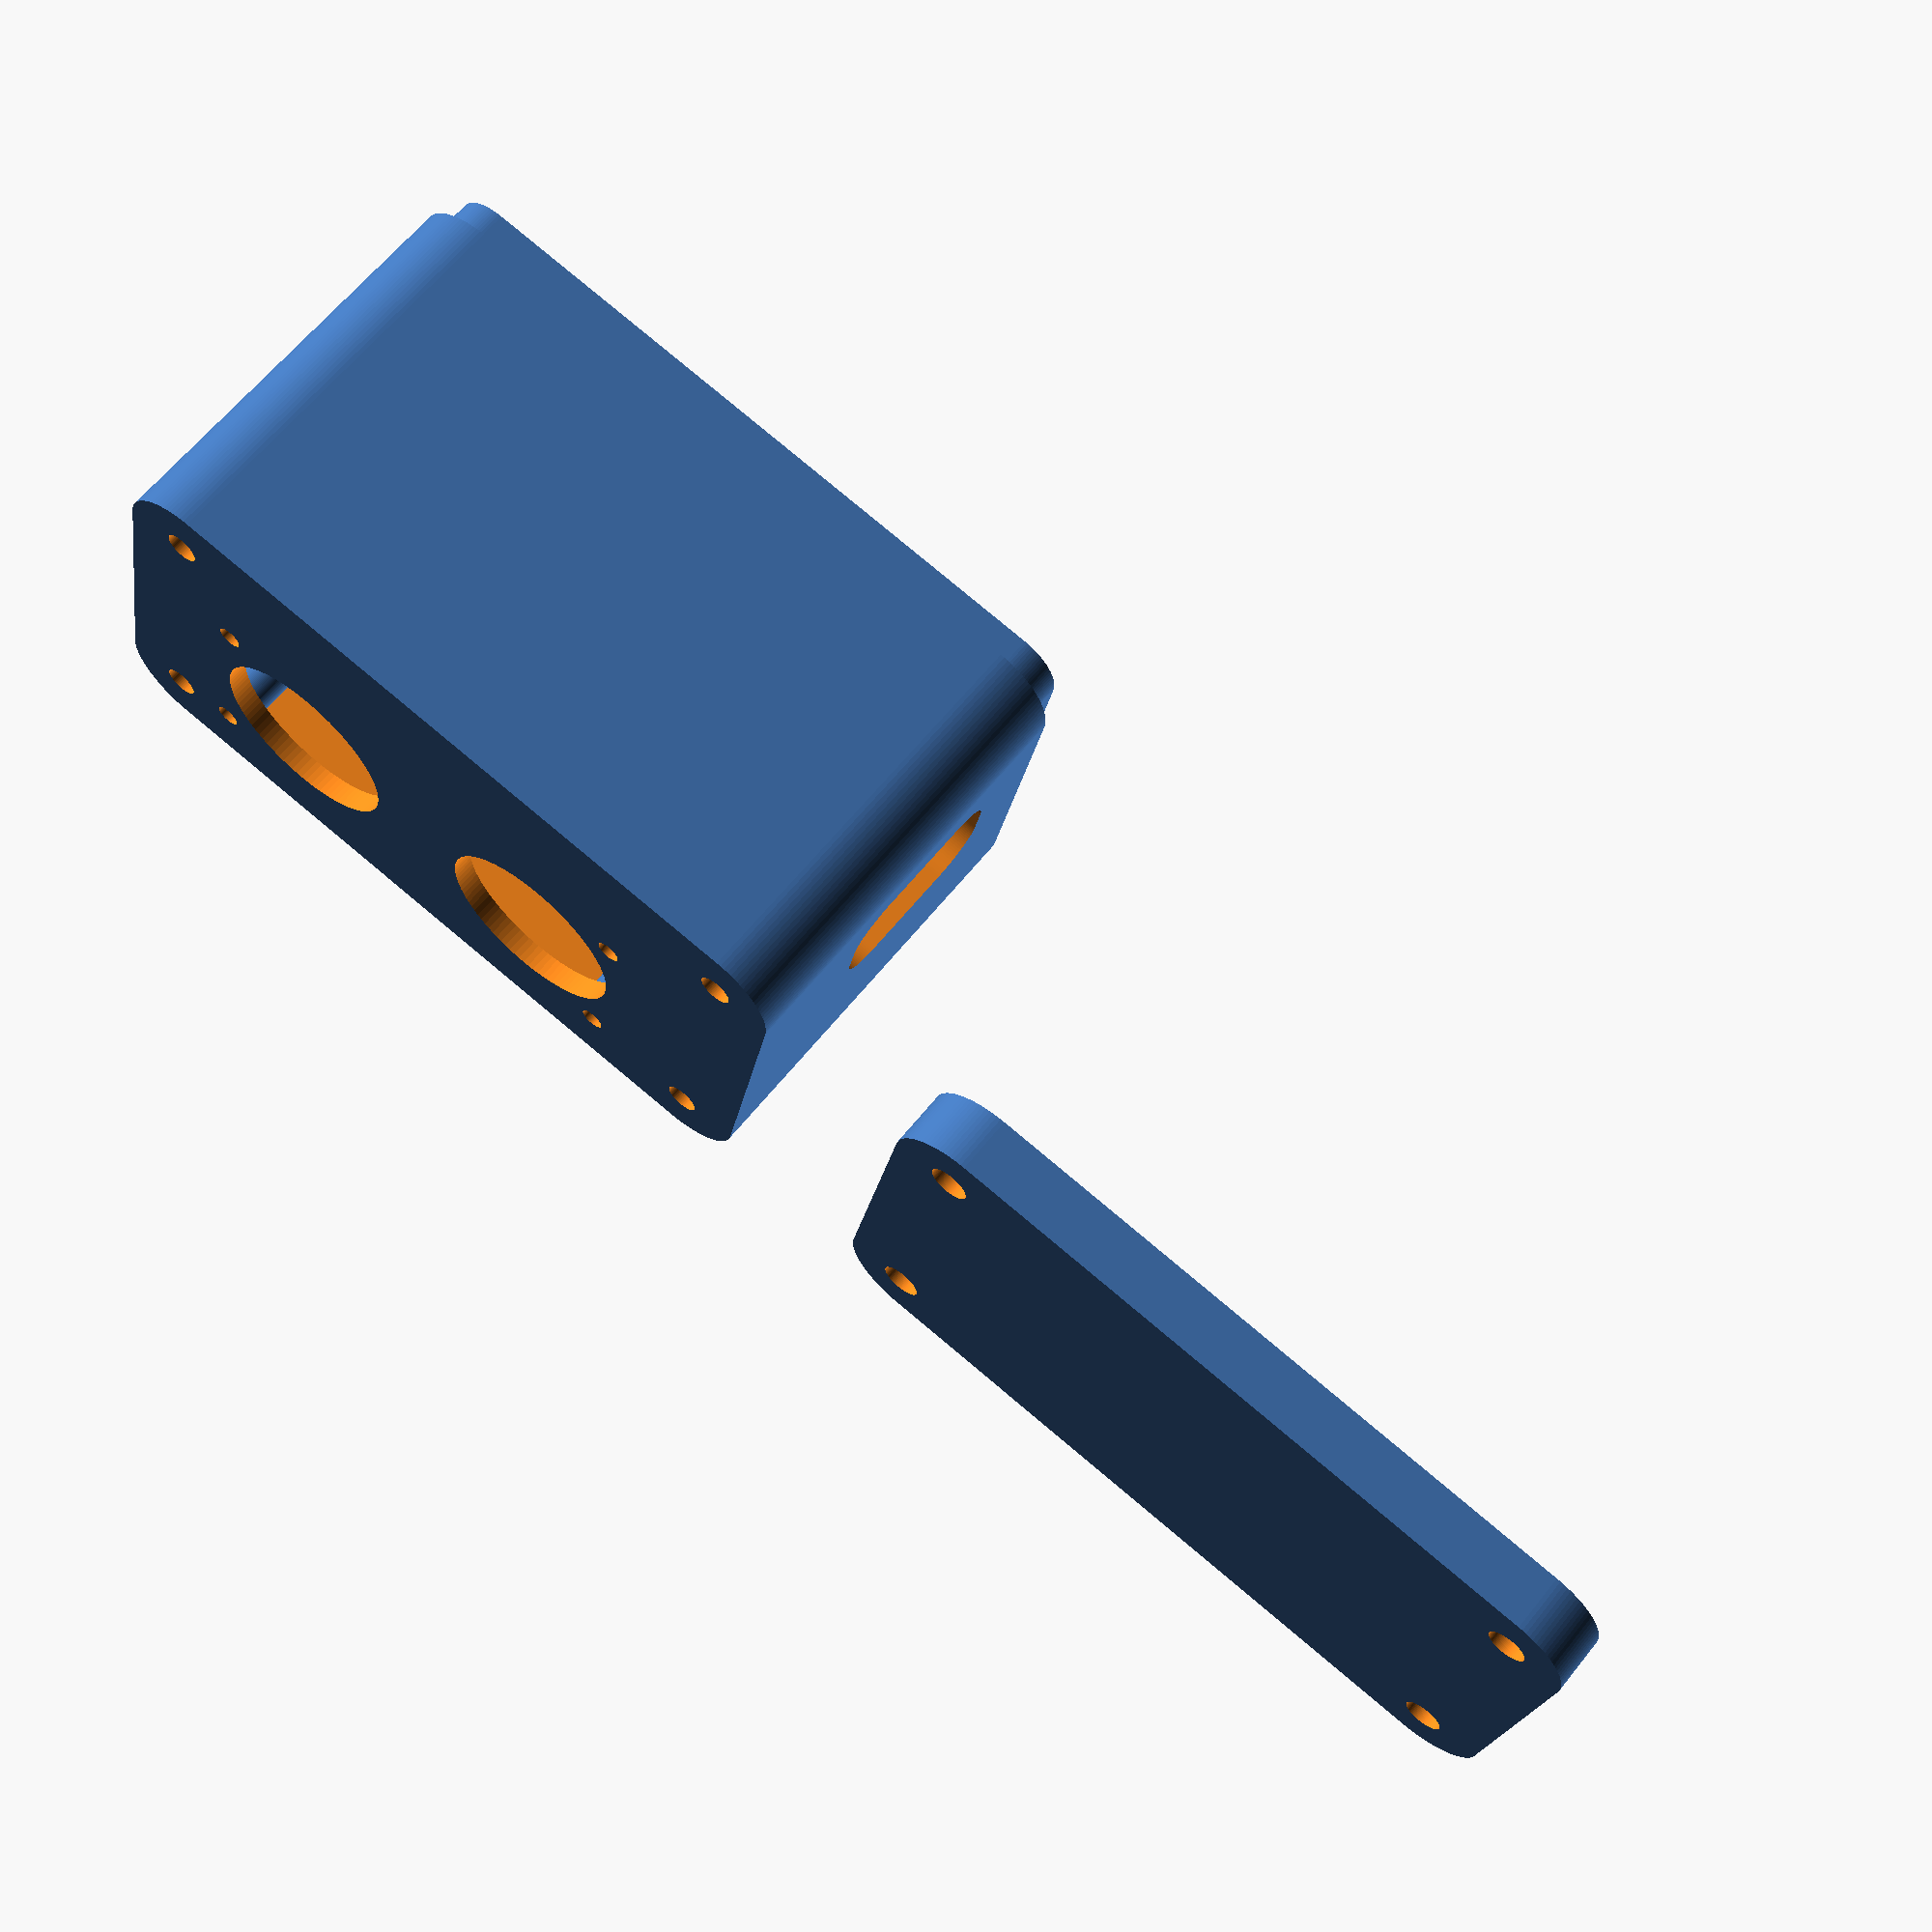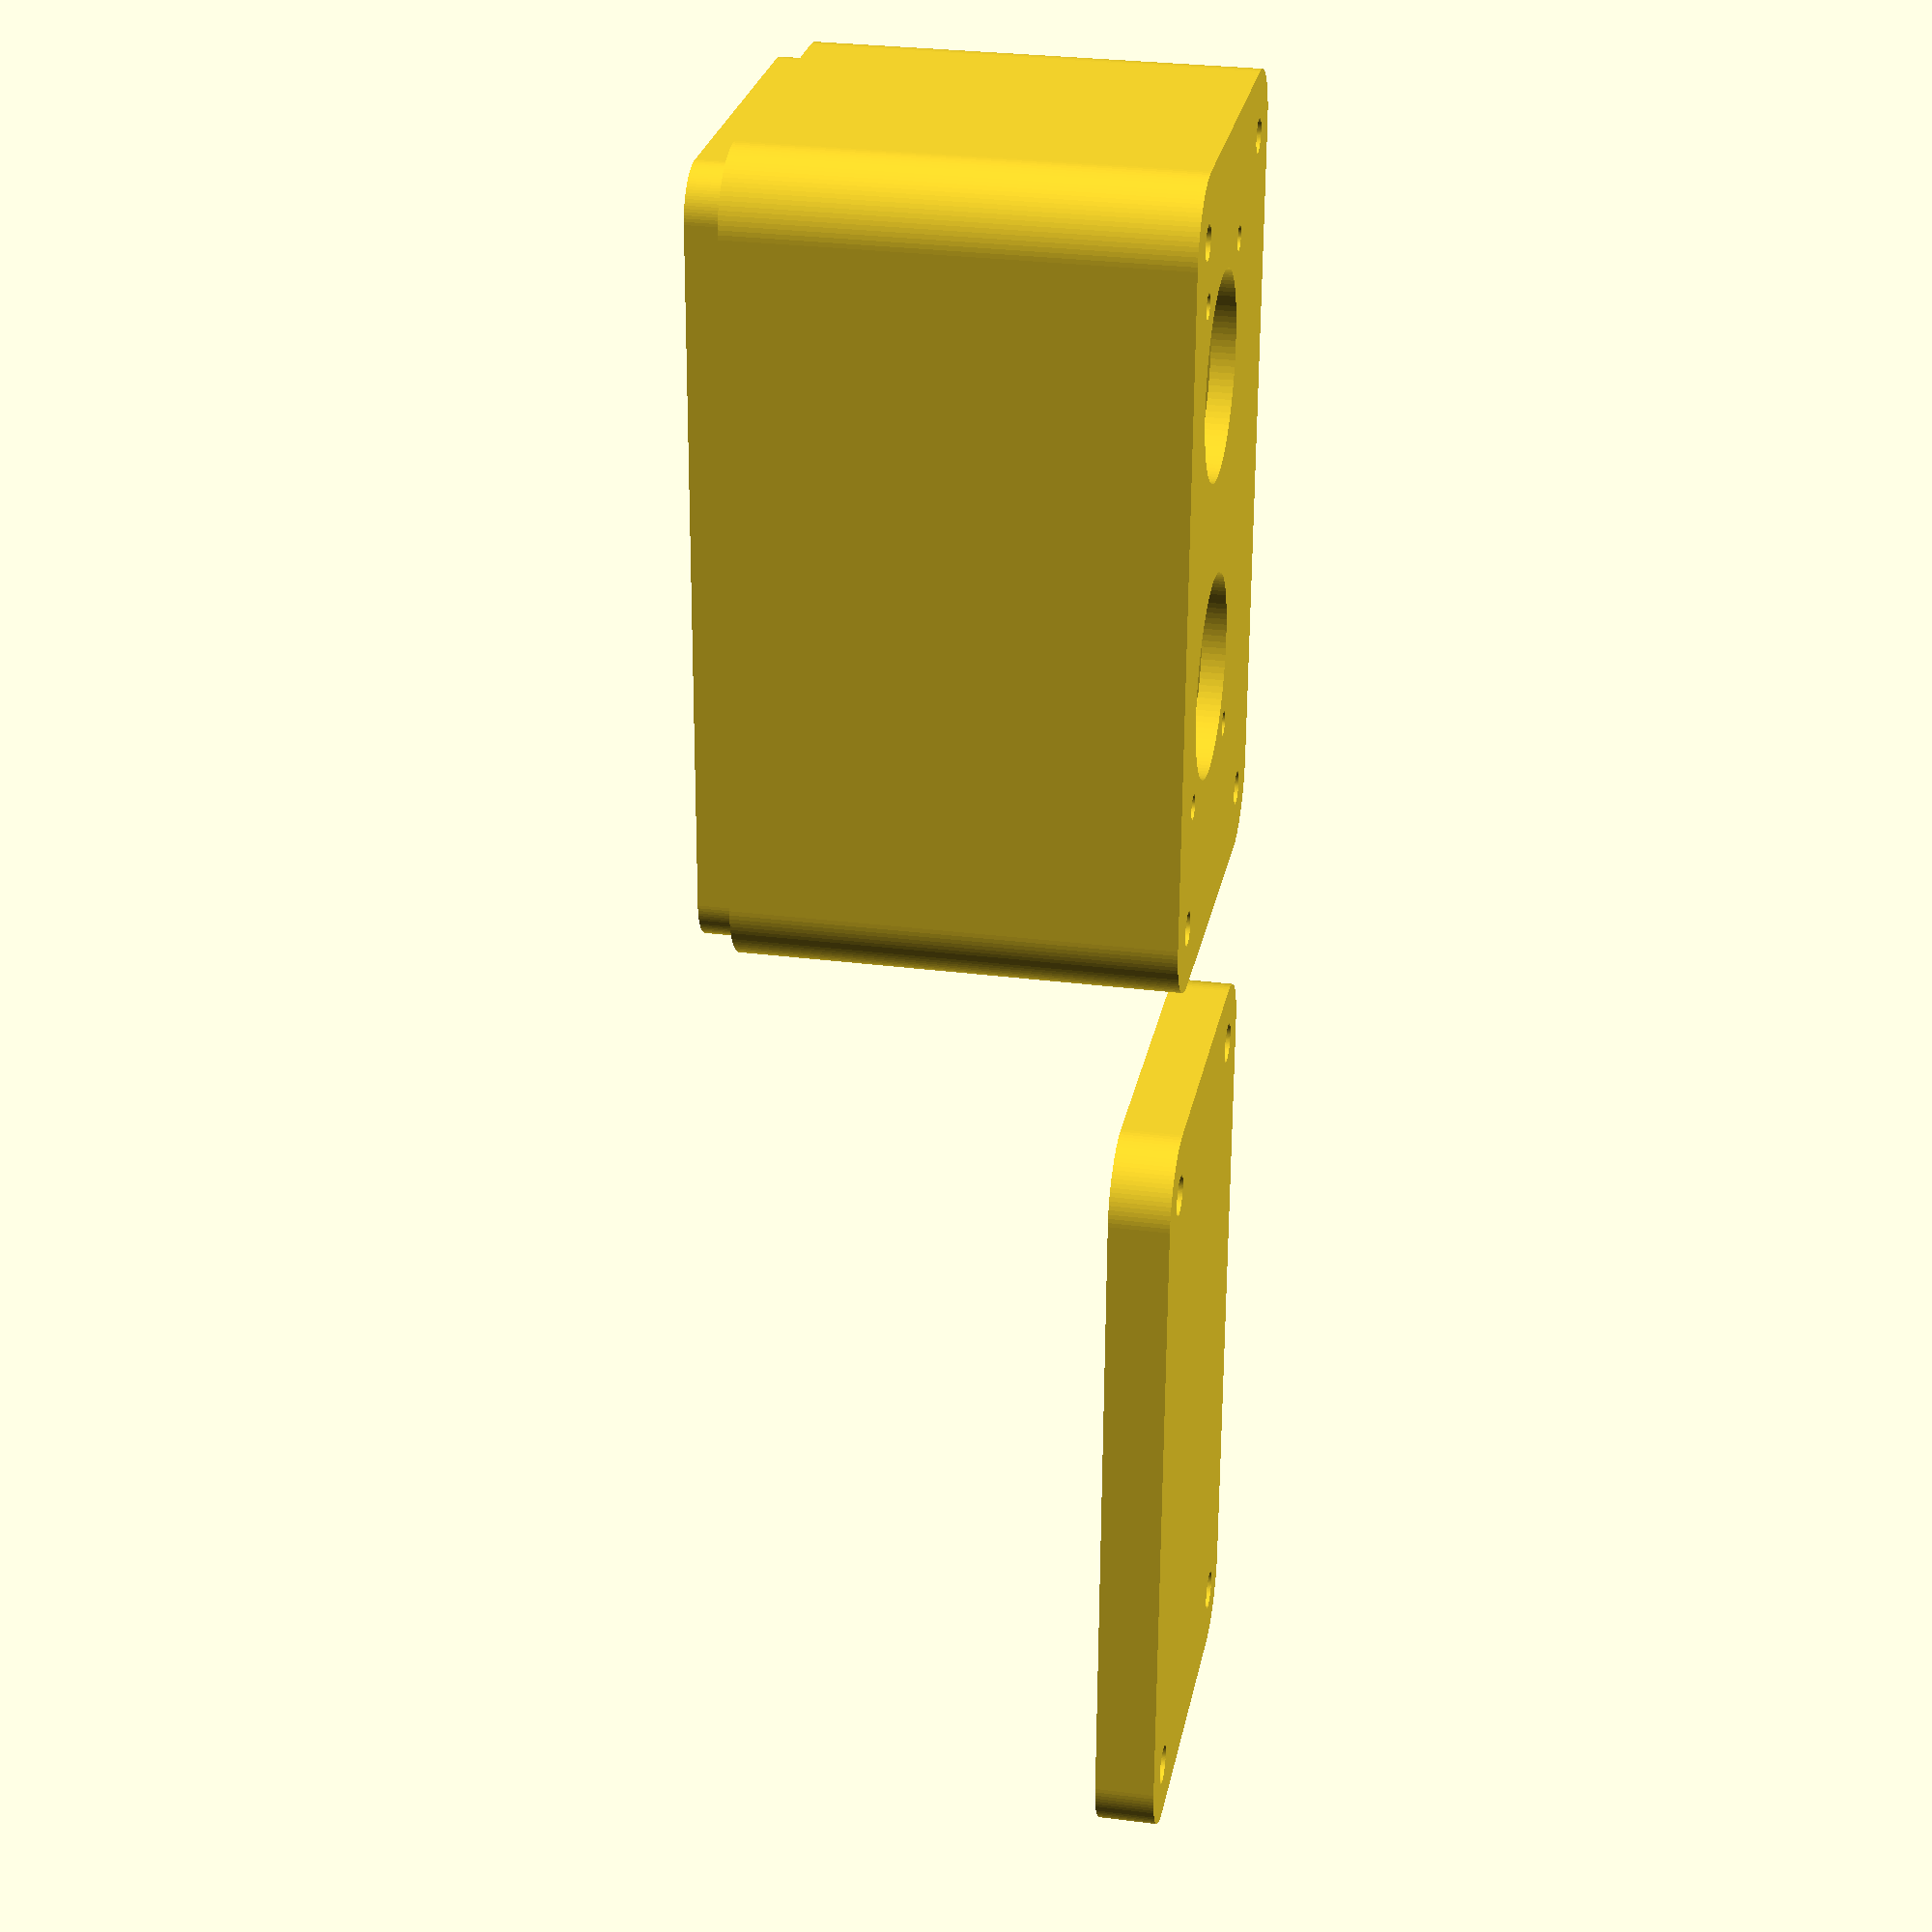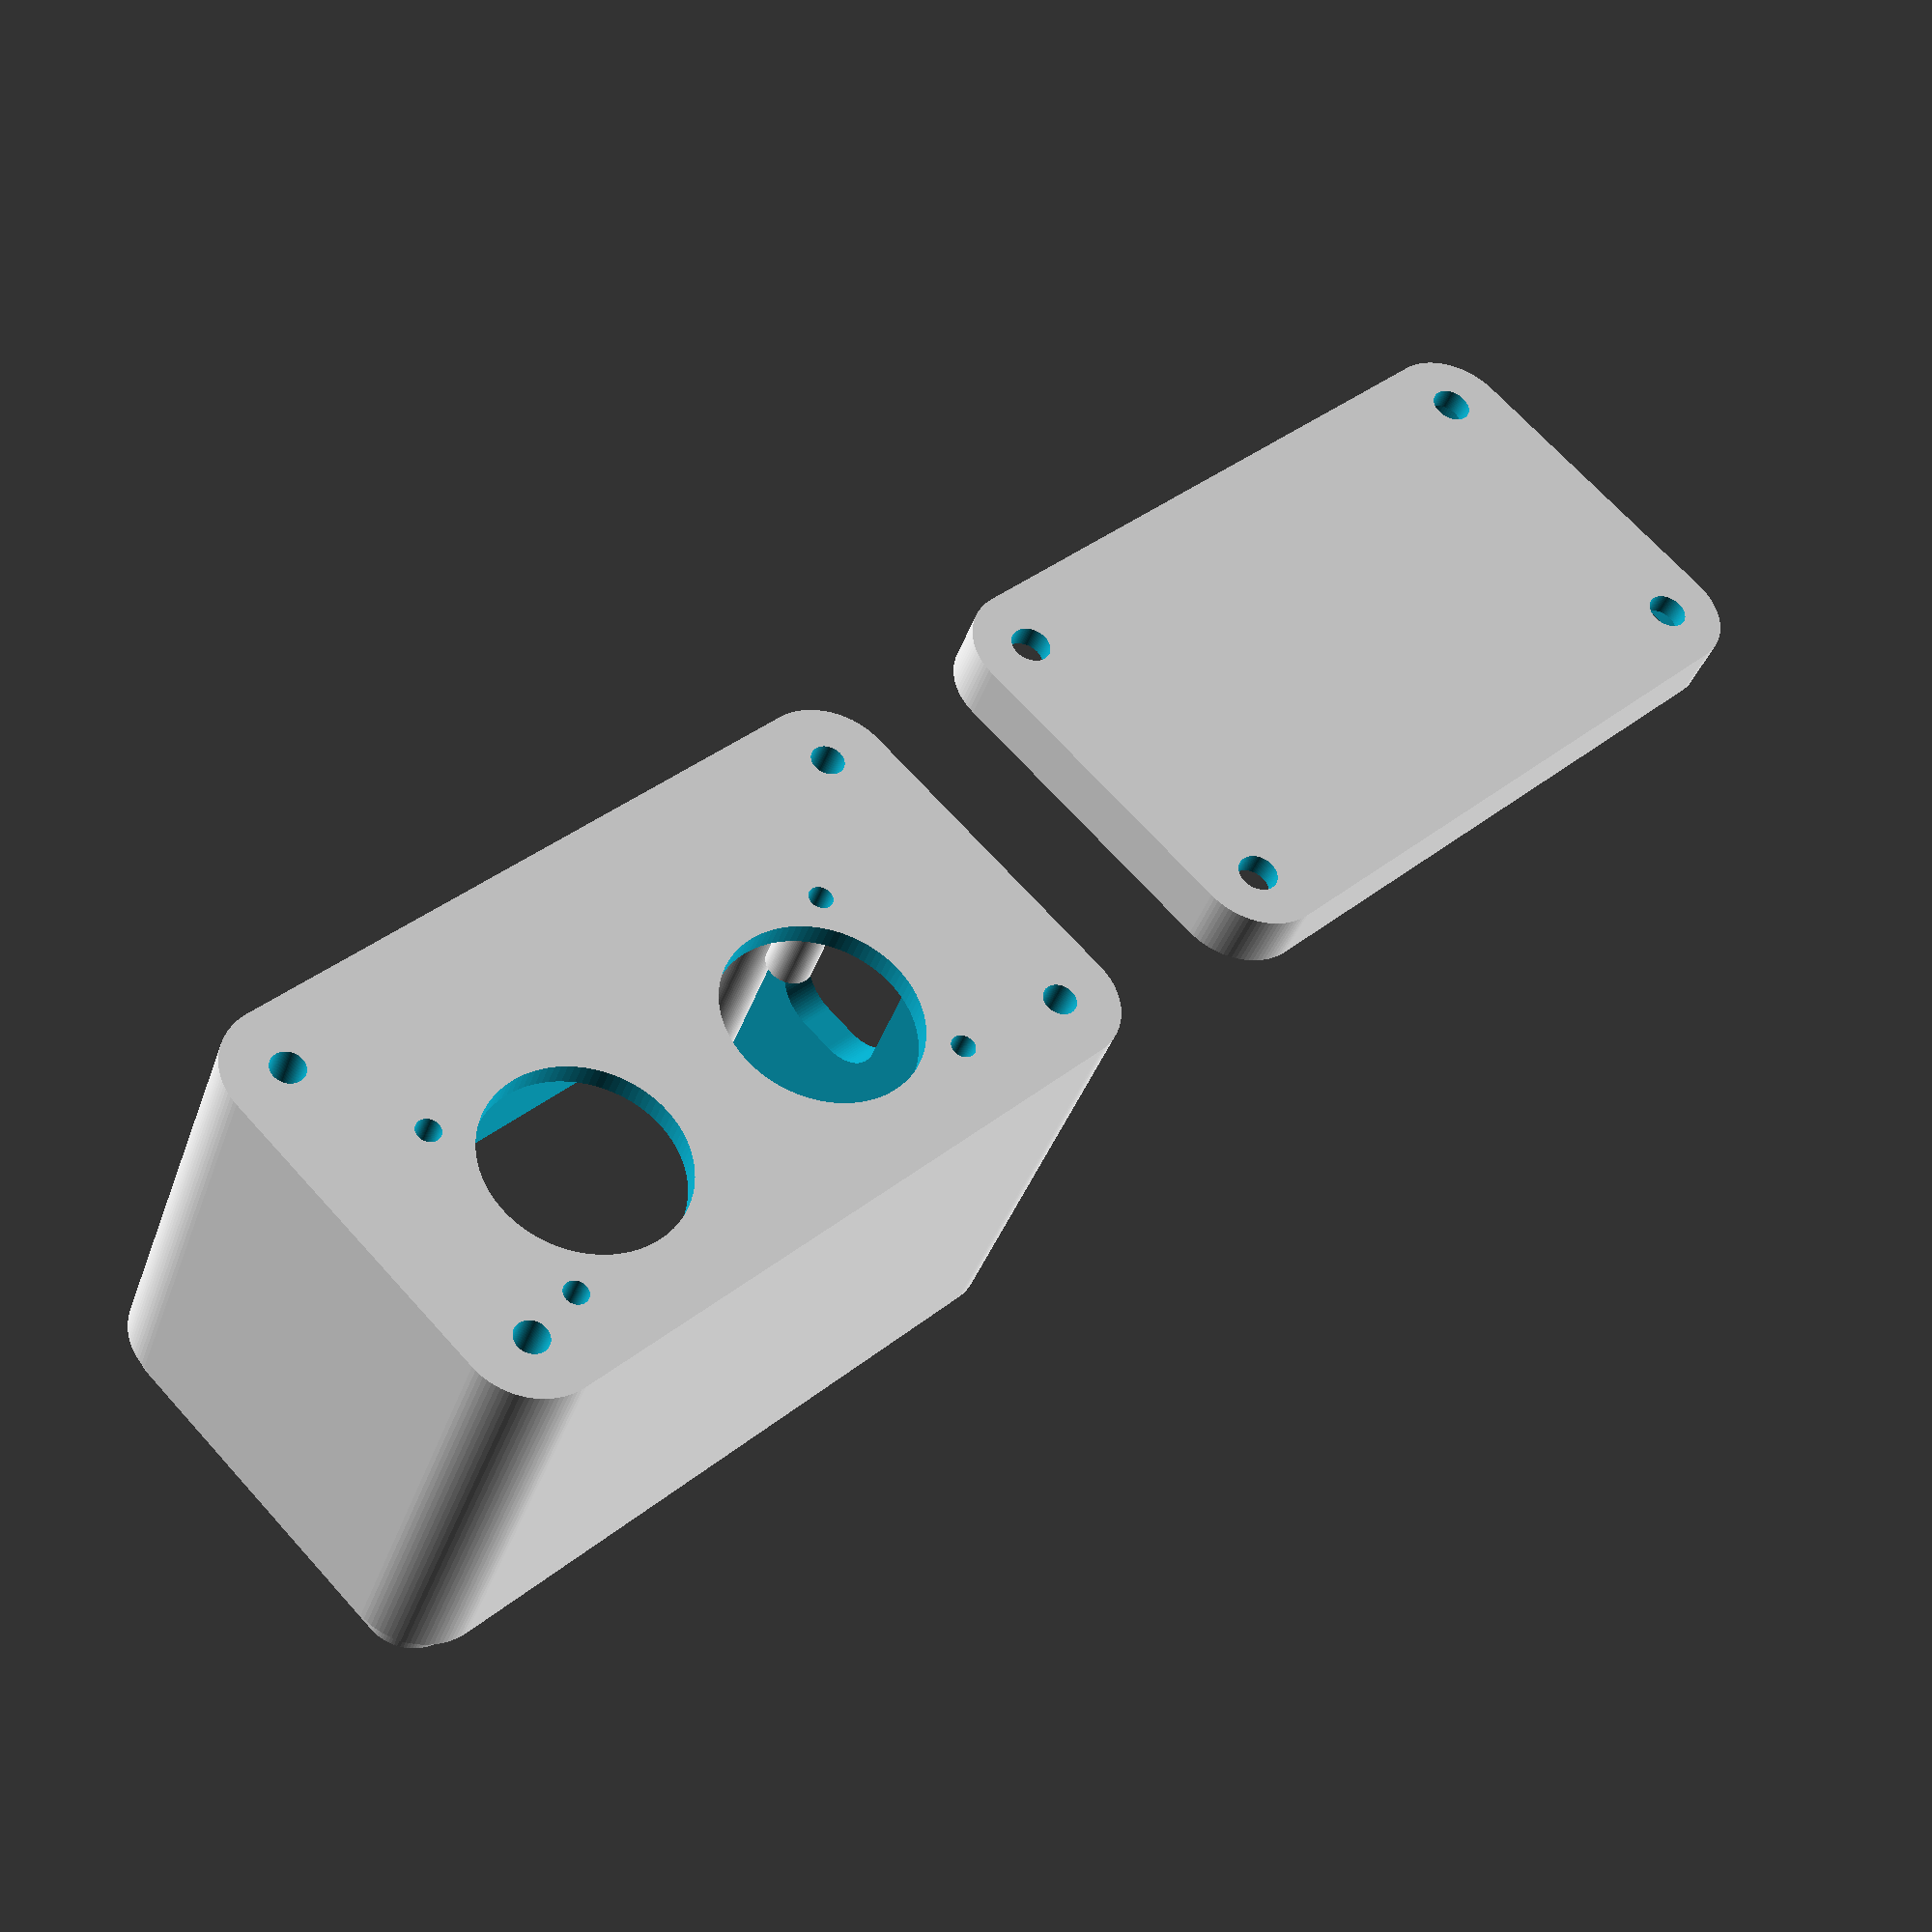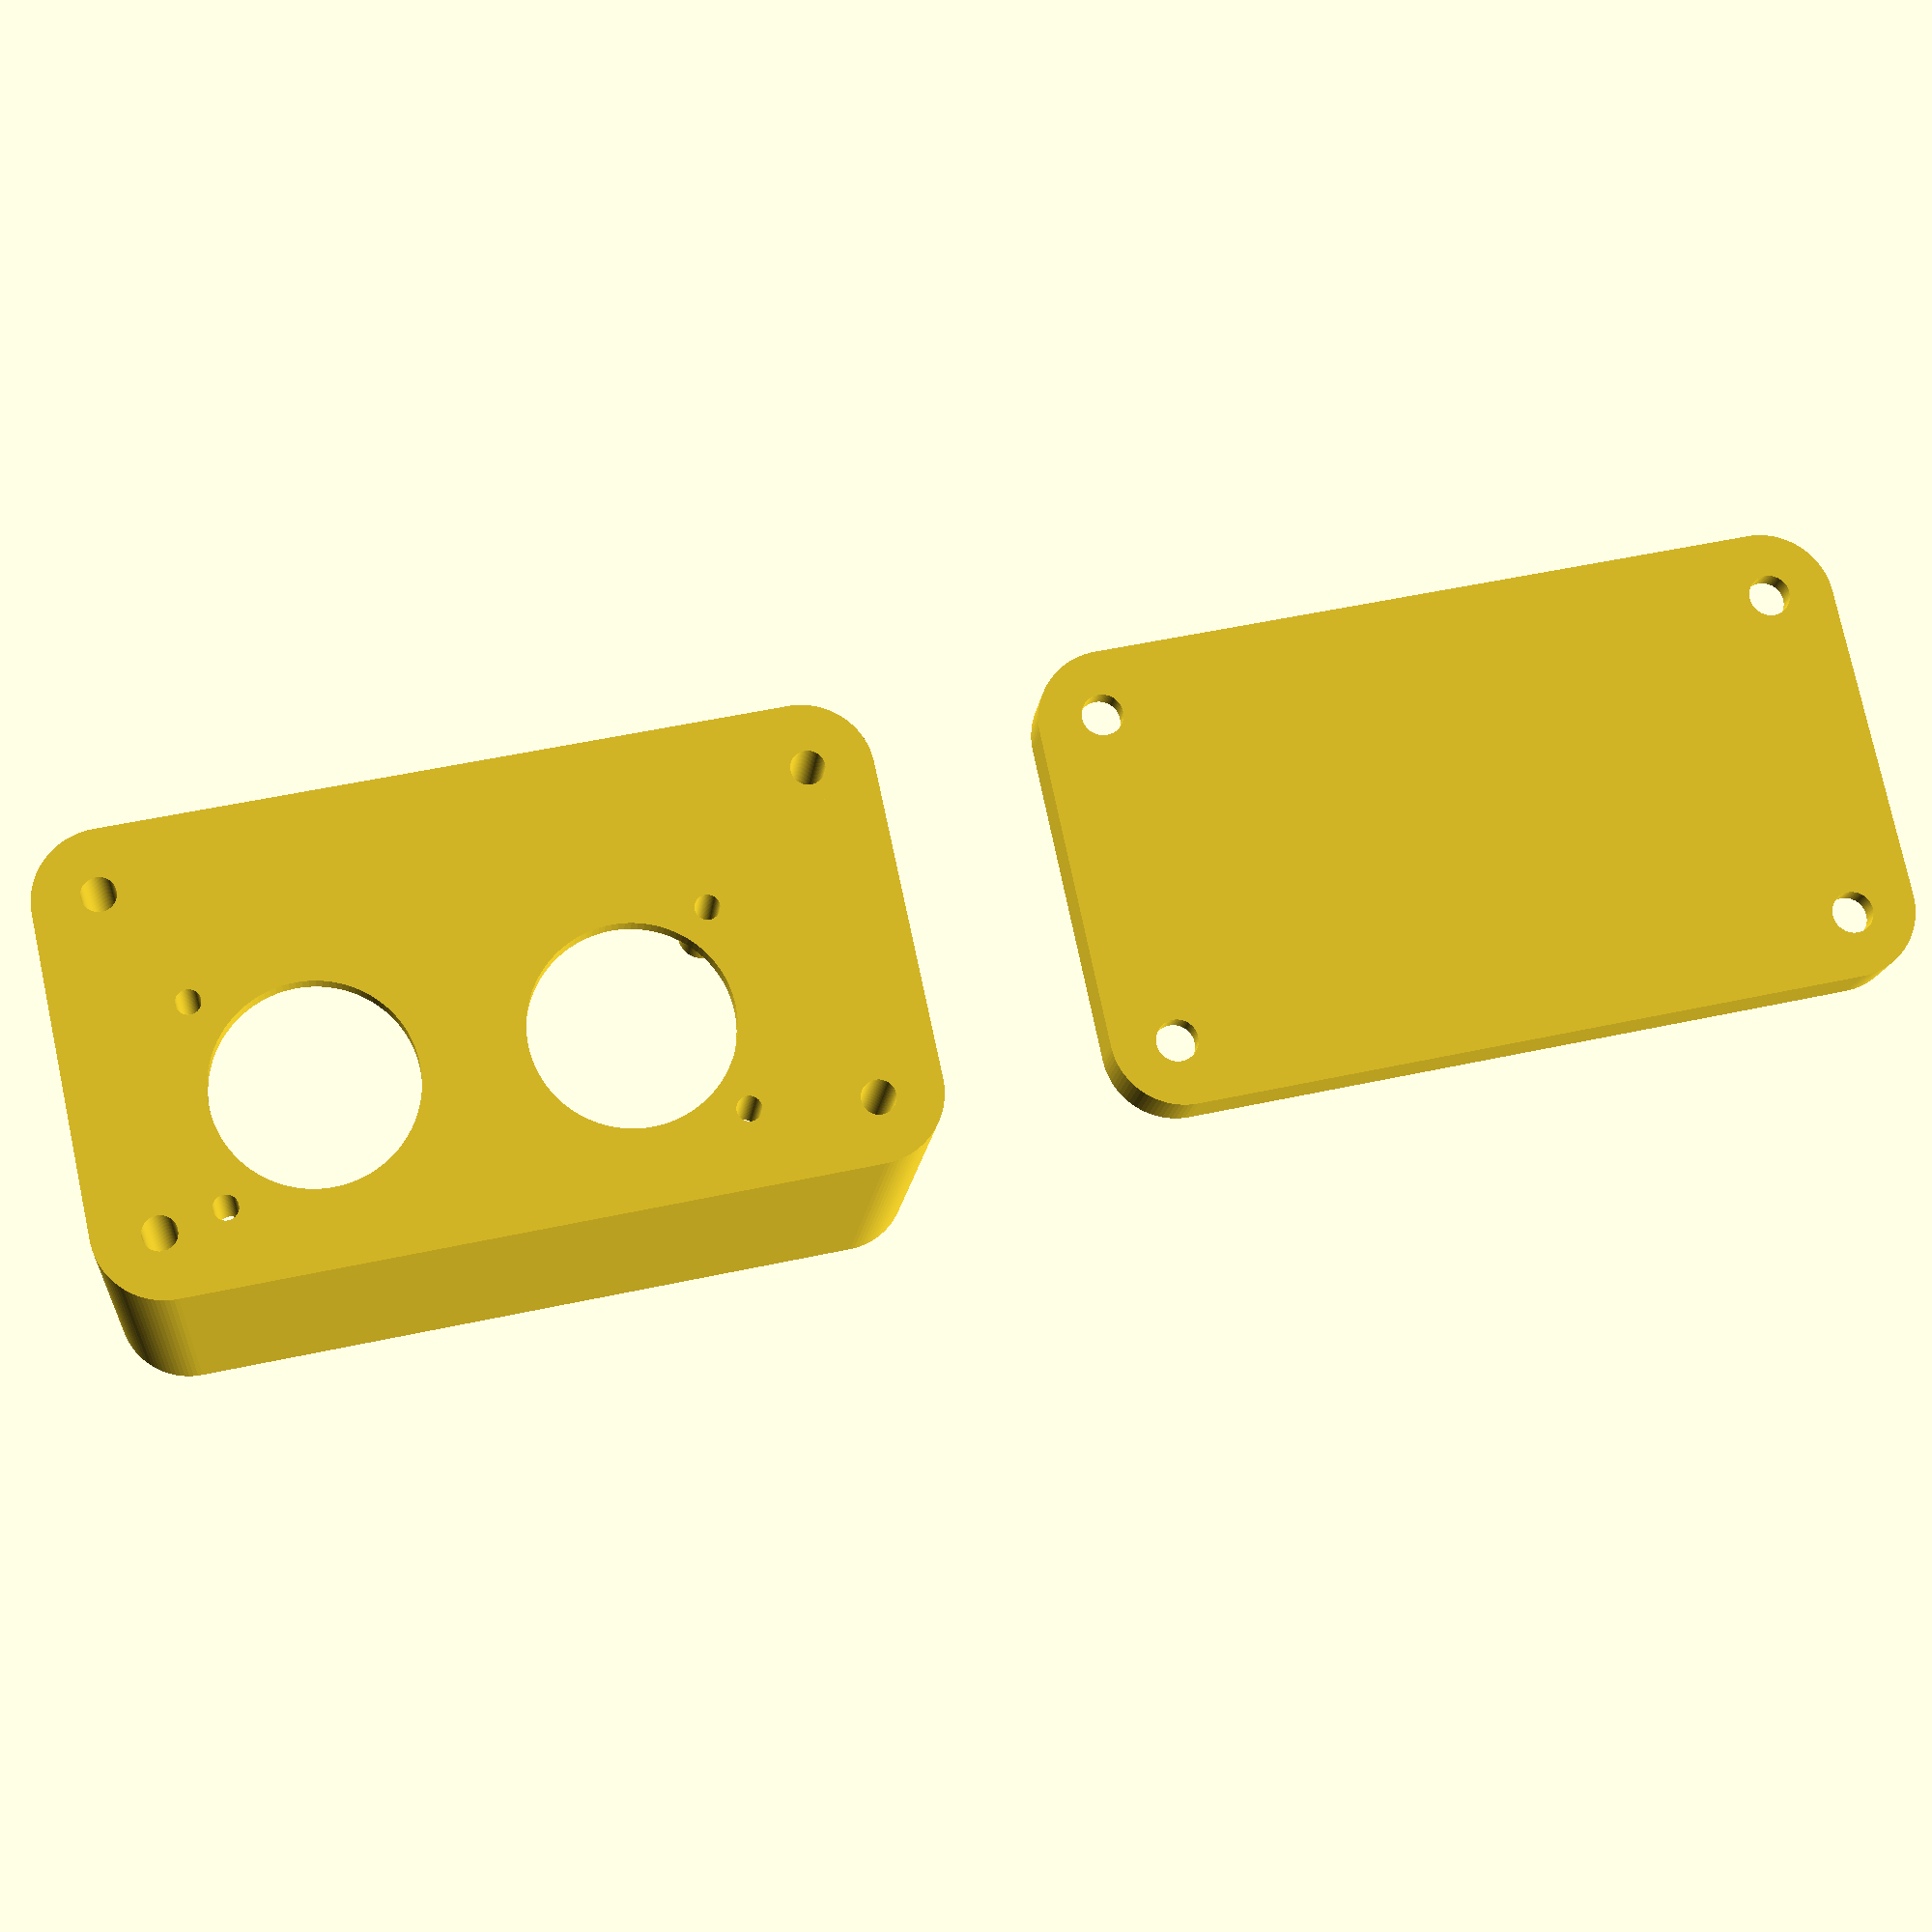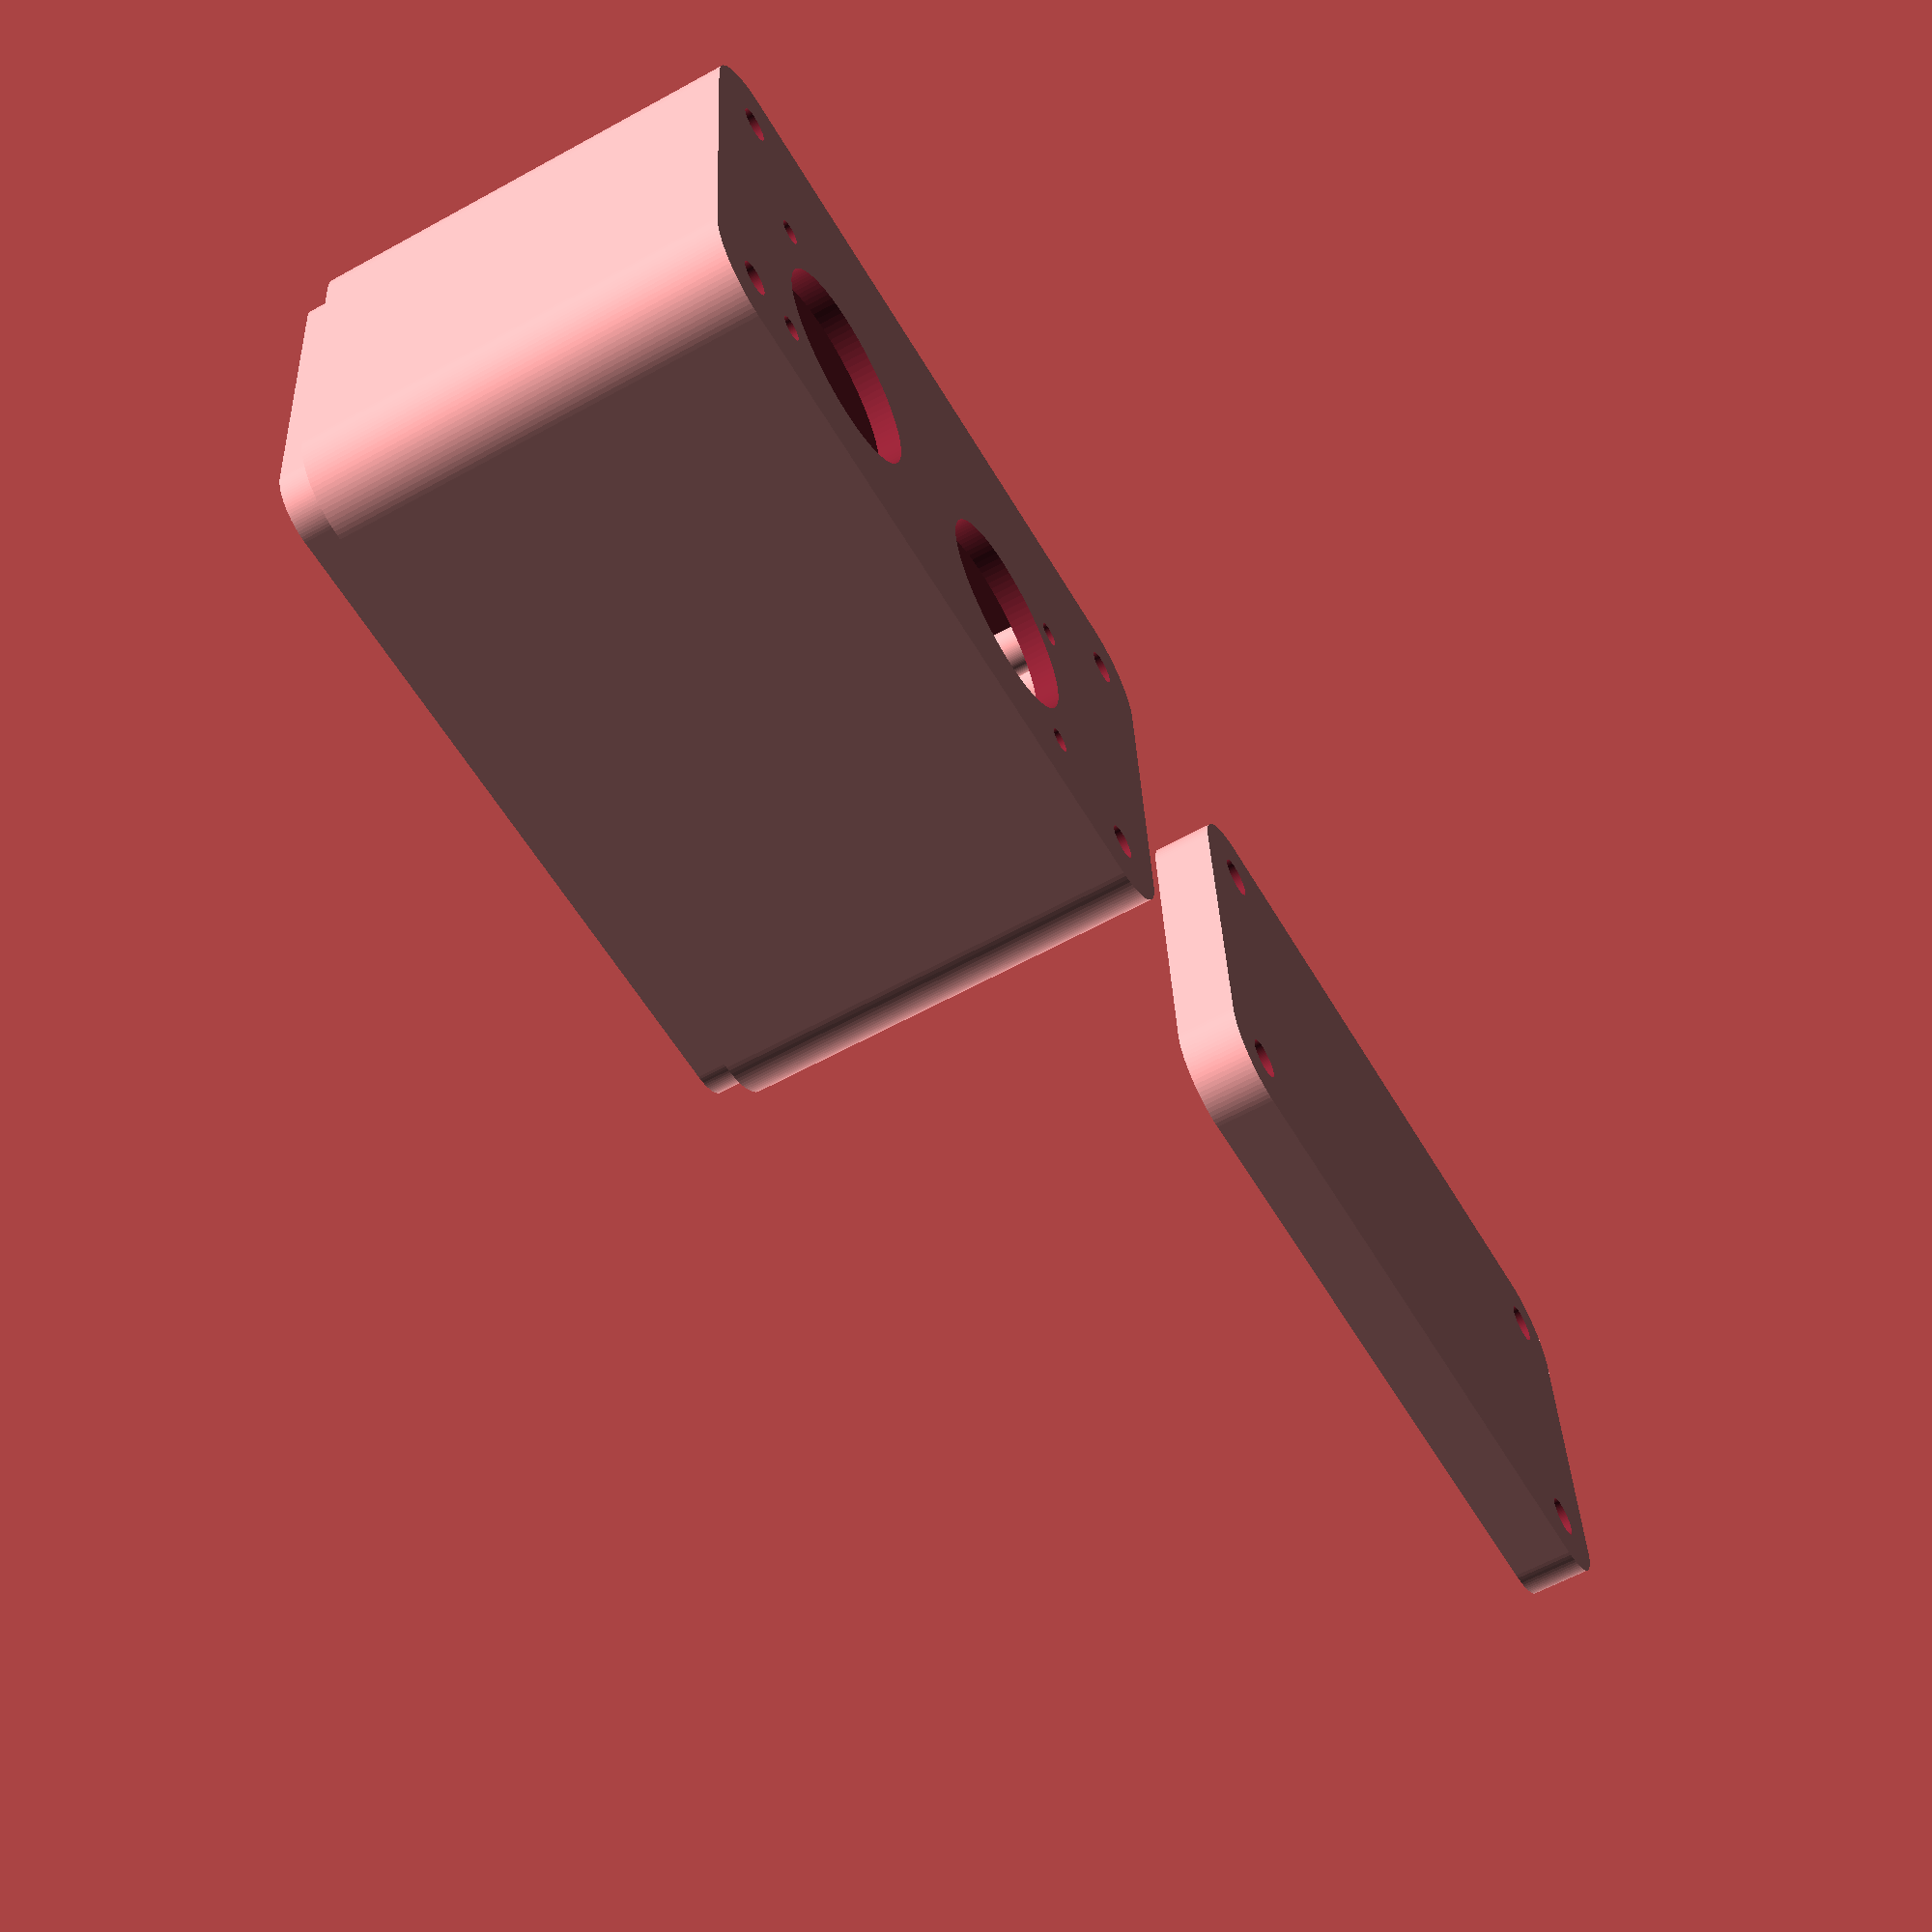
<openscad>
// From https://www.thingiverse.com/thing:3406724

$fn=100;

translate([-w/2-10,0,d+bpt+tpt])
rotate(a=180, v=[0,1,0])
box_top();
translate([w/2+10,0,0])
box_bottom();
             

//*************************************************//
//PARAMETERS
//*************************************************//
//BOX
//--------------------------------------------------
//inner box width + tolerances
w=63;
//inner box length + tolerances
h=33;
//inner box depth 
d=38;
//wall tickness
wt=3.0;
//bottom plate tickness
bpt=2;
//top plate tickness
tpt=2;
//top cutout depth
cd=3;
//top cutout tickness
cwt=1.5;
//--------------------------------------------------
//BOARD MOUNTING HOLES
//--------------------------------------------------
//position
cx=2.5;
cy=-4.5;
//holes size (radius)
chs_i=1.05;
chs_o=2;
//distancer height
dsth=7;
//holes distance h
chd_h=42.25;
//holes distance v
chd_v=17;
//--------------------------------------------------
//TOP PART MOUNTING HOLES
//--------------------------------------------------
//position
cx1=0;
cy1=0;
//holes size (radius)
chs_i1=1.45;
chs_o1=3;
//holes distance h
chd_h1=h-2*chs_i1-2;
//holes distance v
chd_v1=w-2*chs_i1-2;
//*************************************************//
//*************************************************//
//MODULES
//*************************************************//

//top box part          
module box_top()
{
        difference()
        {
            union()
            {
                difference()
                {
                    translate([ 0, 0, d+bpt-cd-0.2])     
                    rounded_cube( w+2*wt, h+2*wt, tpt+cd+0.2, 6);
                    
                    translate([ 0, 0,  d+bpt-cd-1])
                    rounded_cube( w+2*cwt+0.3, h+2*cwt+0.3, cd+1, 4);
                }
                /*************************/
                
                //add here...
                
                /*************************/
            }
            //TOP PART HOLES
            tph_t_cut();
            /*************************/
            
            //subtract here... 
            
            /*************************/ 
        }
}
//bottom box
module box_bottom()
{
    difference()
    {
        union()
        {
            difference()
            {
                rounded_cube( w+2*wt, h+2*wt, d+bpt, 6);
                
                translate([ 0, 0, -cd])
                difference()
                {
                    translate([ 0, 0,  d+bpt])
                    rounded_cube( w+2*wt+1, h+2*wt+1, cd+1, 4);

                    translate([ 0, 0,  d+bpt-1])
                    rounded_cube( w+2*cwt, h+2*cwt, cd+3, 4);
                }
                translate([ 0, 0, bpt])
                rounded_cube( w, h, d+bpt, 4);
            }
            //BOARD DISTANCER
            board_distancer();
            //TOP PLATE DISTANCER
            top_distancer();
            /*************************/
            
            //add here...
            
            /*************************/
        }
        
        //BOARD HOLES
        bh_cut();
        //TOP PART HOLES
        tph_b_cut();
        /*************************/
        
        // USB c port cut
        usb_c_tolerance = 4;
        usb_c_port_pos_height = 15;
        usb_c_port_pos_y = 10;
    
        translate([-w/2+1,h/2 - usb_c_port_pos_y,bpt + usb_c_port_pos_height])
        rotate([0,0,180])
        minkowski(){
        cube([30,3,9]);
            rotate([0,90,0])
        cylinder(r=usb_c_tolerance);
        }
        
        //subtract here...
        
        /*************************/
  
    }
}

/****************************************************/
module board_distancer()
{
    translate([cx,cy,0])
    {              
        translate([+chd_h/2,chd_v/2,0])
        cylinder(r=chs_o,h=bpt+dsth);
        translate([-chd_h/2,chd_v/2,0])
        cylinder(r=chs_o,h=bpt+dsth);
        translate([+chd_h/2,-chd_v/2,0])
        cylinder(r=chs_o,h=bpt+dsth);
        translate([-chd_h/2,-chd_v/2,0])
        cylinder(r=chs_o,h=bpt+dsth);
    }
}
module top_distancer()
{
    translate([cx1,cy1,0])
    {
        translate([-chd_v1/2, chd_h1/2, 0])   
        cylinder(r=chs_o1,h=d+bpt);
        translate([-chd_v1/2, -chd_h1/2, 0])   
        cylinder(r=chs_o1,h=d+bpt);
        translate([chd_v1/2, chd_h1/2, 0])   
        cylinder(r=chs_o1,h=d+bpt);
        translate([chd_v1/2, -chd_h1/2, 0])   
        cylinder(r=chs_o1,h=d+bpt);
    }
}
module bh_cut()
{
    translate([cx,cy,0])
    {  
        translate([-chd_h/2,-chd_v/2,-1])
        cylinder(r=chs_i,h=bpt+dsth+2);
        translate([+chd_h/2,-chd_v/2,-1])
        cylinder(r=chs_i,h=bpt+dsth+2);
        translate([-chd_h/2,chd_v/2,-1])
        cylinder(r=chs_i,h=bpt+dsth+2);
        translate([+chd_h/2,chd_v/2,-1])
        cylinder(r=chs_i,h=bpt+dsth+2);
        
//        translate([-chd_h/2,-chd_v/2,1.3])
//        fhex(5.5,3);
//        translate([+chd_h/2,-chd_v/2,1.3])
//        fhex(5.5,3);
//        translate([-chd_h/2,chd_v/2,1.3])
//        fhex(5.5,3);
//        translate([+chd_h/2,chd_v/2,1.3])
//        fhex(5.5,3);
        
        // Ultra sonic holes
        translate([-26.5/2,0,-1])
        cylinder(d=17, h= bpt+dsth+2);
             translate([25/2,0,-1])
        cylinder(d=17, h= bpt+dsth+2);
    }
}

module tph_t_cut()
{
    translate([cx1,cy1,0])
    {
        translate([-chd_v1/2, chd_h1/2, -2])   
        cylinder(r=chs_i1+ 0.3,h=d+bpt+tpt+3);
        translate([chd_v1/2, chd_h1/2, -2])   
        cylinder(r=chs_i1+ 0.3,h=d+bpt+tpt+3);
    
        translate([-chd_v1/2, -chd_h1/2, -2])   
        cylinder(r=chs_i1+ 0.3,h=d+bpt+tpt+3);
        translate([chd_v1/2, -chd_h1/2, -2])   
        cylinder(r=chs_i1+ 0.3,h=d+bpt+tpt+3);
        
//        translate([-chd_v1/2, chd_h1/2, d+bpt+tpt-1.3]) 
//        fhex(5.5,3);
//        
//        translate([chd_v1/2, chd_h1/2, d+bpt+tpt-1.3])  
//        fhex(5.5,3);
//    
//        translate([-chd_v1/2, -chd_h1/2, d+bpt+tpt-1.3])   
//        fhex(5.5,3);
//        
//        translate([chd_v1/2, -chd_h1/2, d+bpt+tpt-1.3])   
//        fhex(5.5,3);
    
    }   
}
module tph_b_cut()
{
    translate([cx1,cy1,0])
    {
        translate([-chd_v1/2, chd_h1/2, -2])   
        cylinder(r=chs_i1,h=d+bpt+3);
        translate([chd_v1/2, chd_h1/2, -2])   
        cylinder(r=chs_i1,h=d+bpt+3);
    
        translate([-chd_v1/2, -chd_h1/2, -2])   
        cylinder(r=chs_i1,h=d+bpt+3);
        translate([chd_v1/2, -chd_h1/2, -2])   
        cylinder(r=chs_i1,h=d+bpt+3);
        
//        translate([-chd_v1/2, chd_h1/2, -1]) 
//        cylinder(r=3,h=4);
//        
//        translate([chd_v1/2, chd_h1/2, -1])  
//        cylinder(r=3,h=4);
//    
//        translate([-chd_v1/2, -chd_h1/2, -1])   
//        cylinder(r=3,h=4);
//        
//        translate([chd_v1/2, -chd_h1/2, -1])   
//        cylinder(r=3,h=4); 
    
    }   
}


module rounded_cube( x, y, z, r)
{
    translate([-x/2+r,-y/2+r,0])
    linear_extrude(height=z)
    minkowski() 
    {
        square([x-2*r,y-2*r],true);
        translate([x/2-r,y/2-r,0])
        circle(r);

    }
}

module fhex(wid,height)
{
    hull()
    {
        cube([wid/1.7,wid,height],center = true);
        rotate([0,0,120])cube([wid/1.7,wid,height],center = true);
        rotate([0,0,240])cube([wid/1.7,wid,height],center = true);
    }
}

</openscad>
<views>
elev=297.1 azim=348.9 roll=218.5 proj=p view=solid
elev=331.4 azim=268.1 roll=100.9 proj=p view=solid
elev=38.0 azim=44.8 roll=161.9 proj=p view=solid
elev=194.1 azim=192.2 roll=5.8 proj=p view=wireframe
elev=60.1 azim=4.3 roll=119.5 proj=p view=wireframe
</views>
